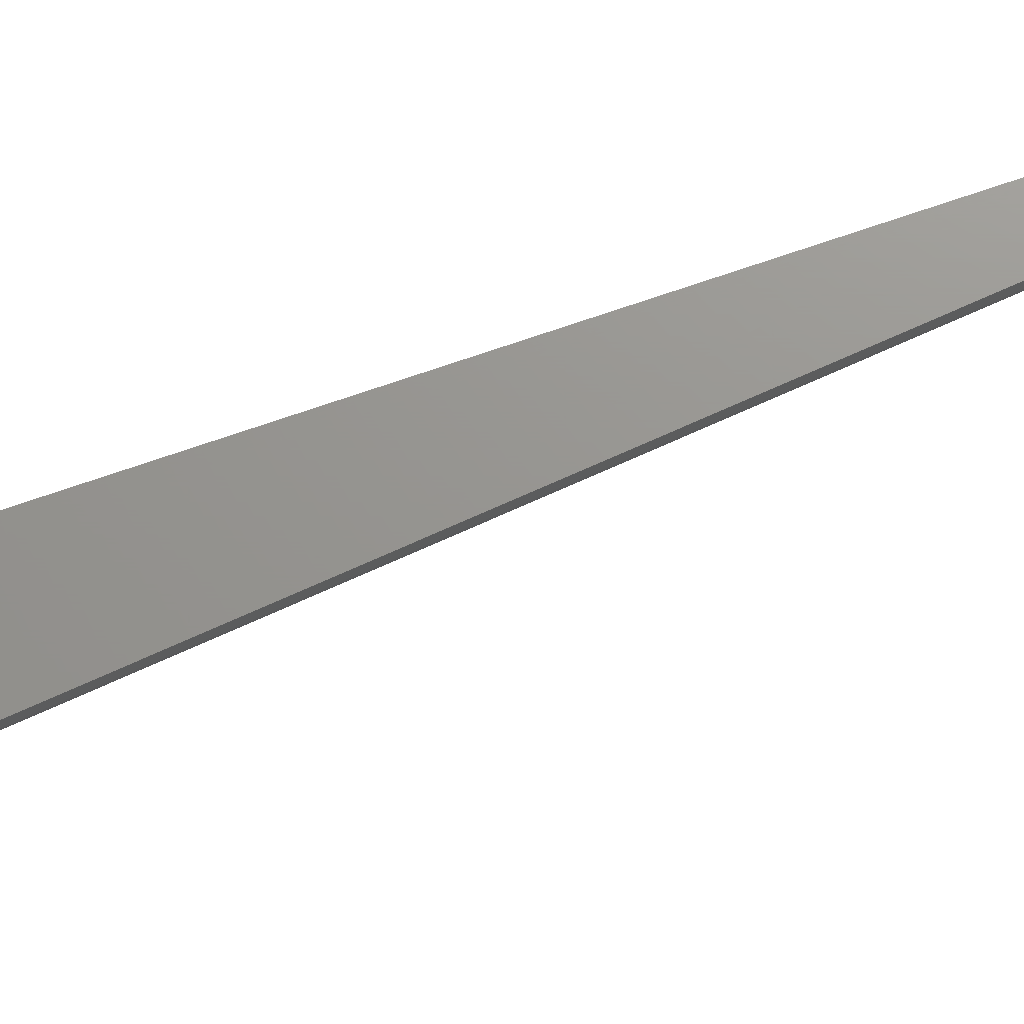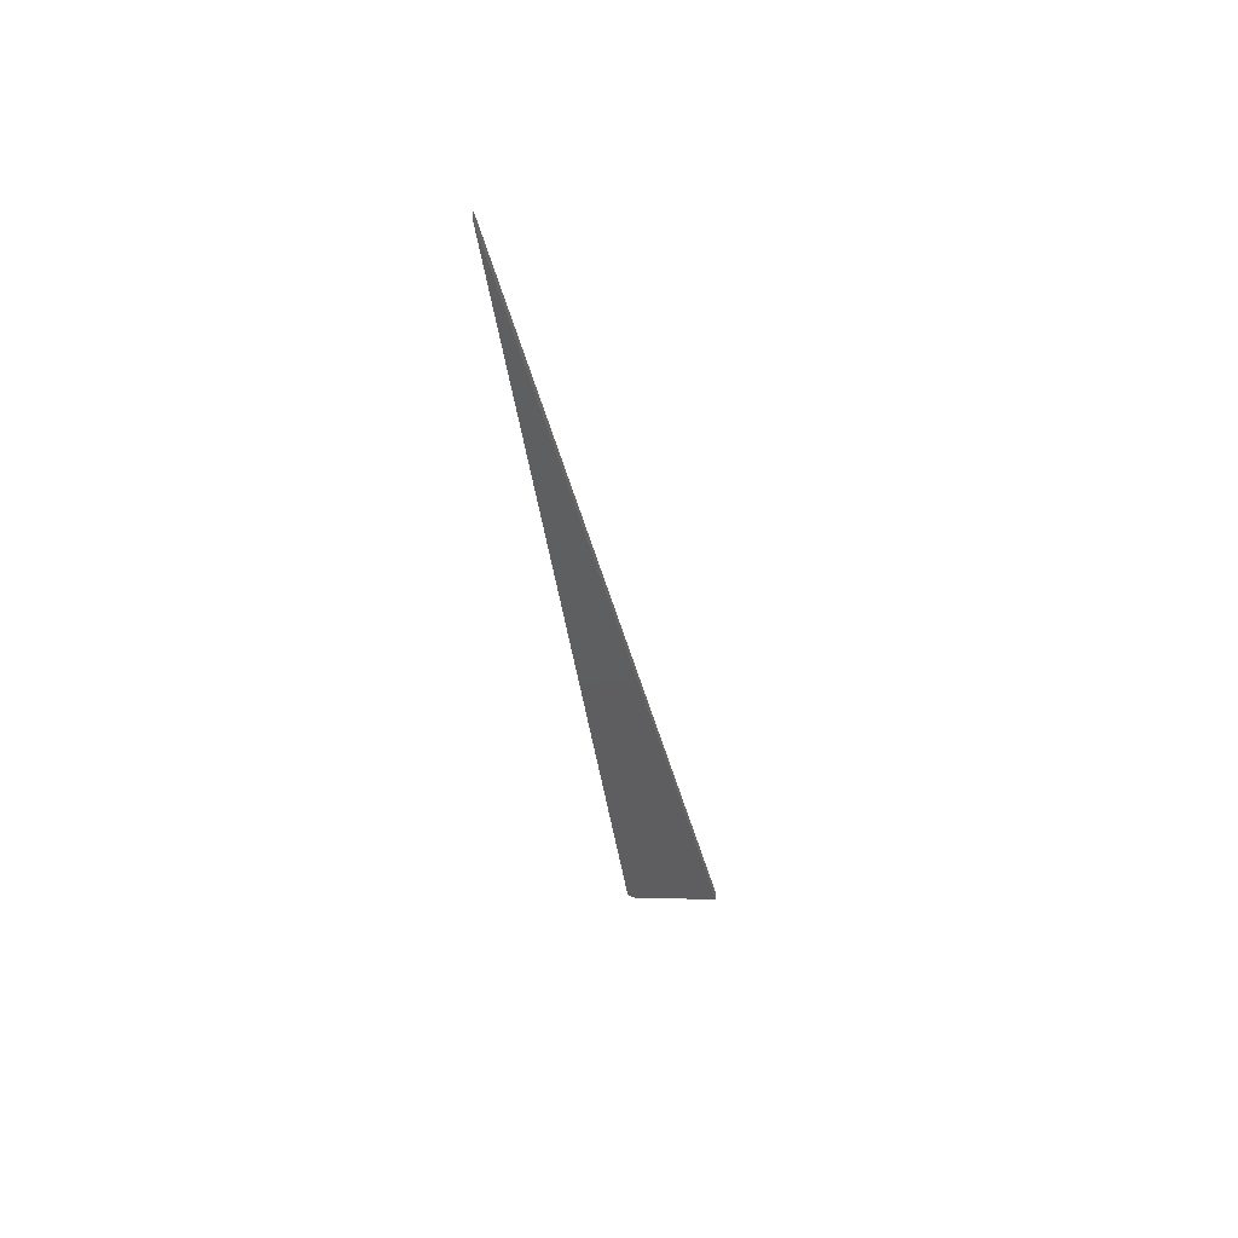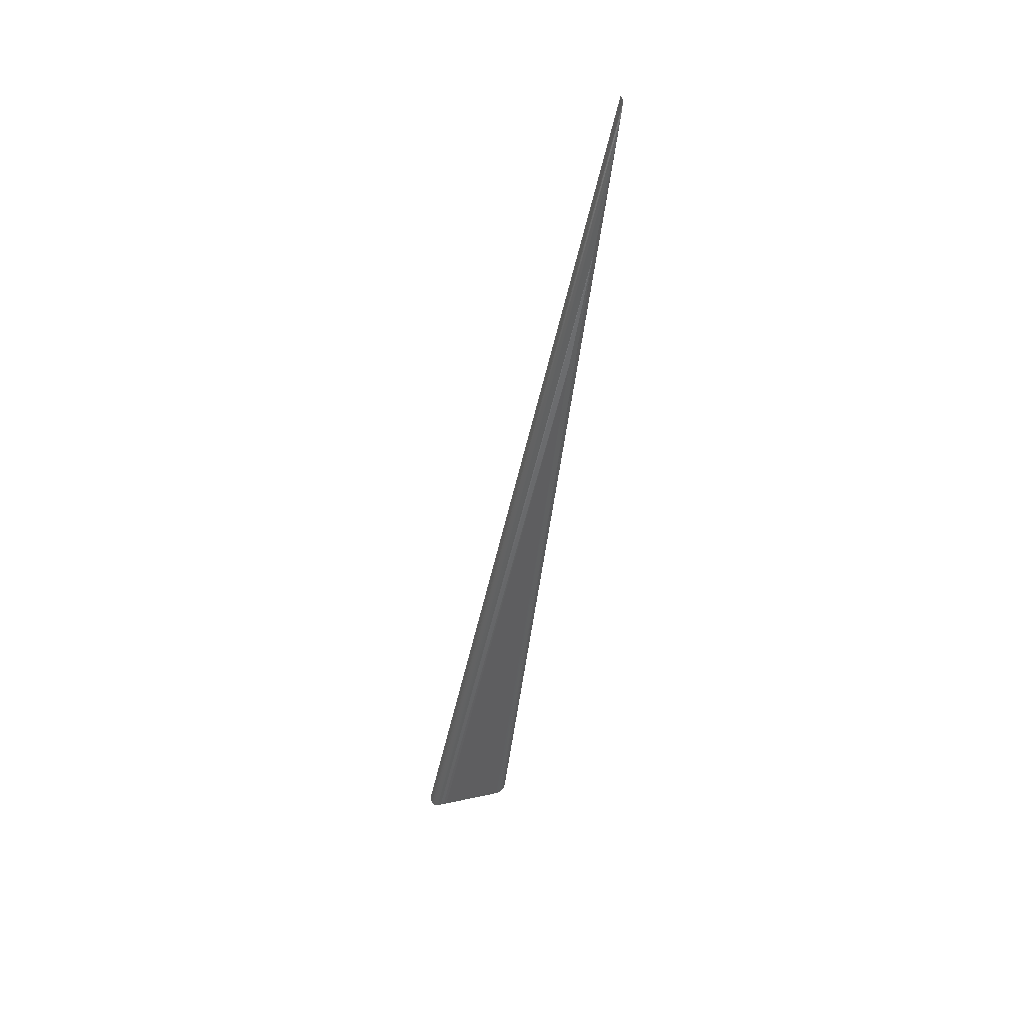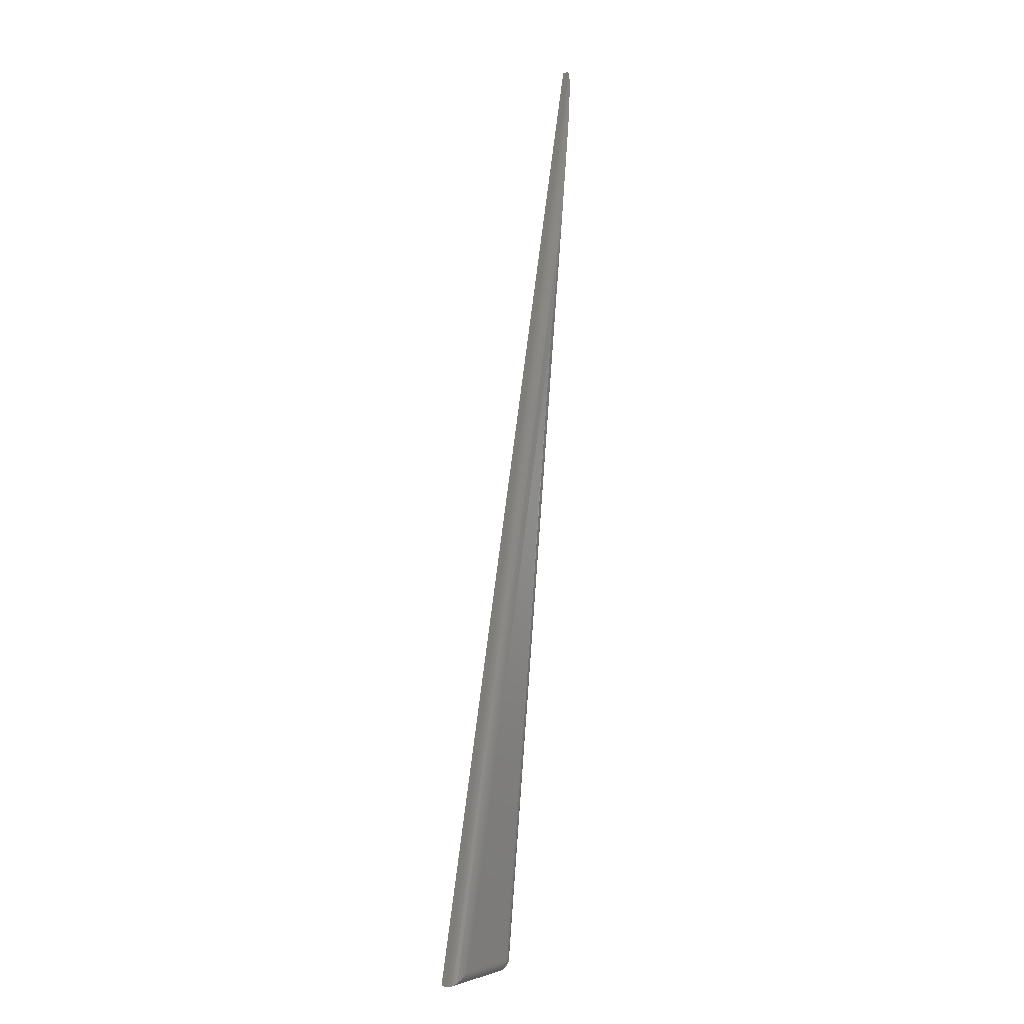
<metadata>
{"format":"stl","ext":"stl","renderer":"f3d","projection":"perspective","resolution":1024,"background":"white","views":[{"elev":70.5,"azim":77.4,"up":"+Z"},{"elev":53.8,"azim":0.8,"up":"+Y"},{"elev":44.7,"azim":165.6,"up":"+Y"},{"elev":0.6,"azim":129.2,"up":"+Y"}]}
</metadata>
<code>
# stl→obj: 71 verts, 138 faces
v -0.616 0.6945 0.007009
v -0.4928 -0.3687 0.006944
v -0.4943 -0.3688 0.009646
v -0.6224 0.7337 0.01081
v -0.4951 -0.369 0.01258
v -0.6244 0.7461 0.01325
v -0.4954 -0.369 0.01562
v -0.625 0.75 0.01562
v -0.6247 0.7483 0.01404
v -0.5705 0.4154 0
v -0.4799 -0.3672 0
v -0.4829 -0.3675 0.0003002
v -0.4859 -0.3679 0.001189
v -0.5957 0.5698 0.001763
v -0.4885 -0.3682 0.002633
v -0.4909 -0.3685 0.004576
v -0.3865 -0.3828 0.01562
v -0.4799 -0.3825 0.01258
v -0.3866 -0.3827 0.0138
v -0.4799 -0.3828 0.01562
v -0.4013 -0.3708 0.0004259
v -0.4799 -0.3702 0.0003002
v -0.4058 -0.3672 0
v -0.4799 -0.3732 0.001189
v -0.3969 -0.3743 0.001737
v -0.4799 -0.3759 0.002633
v -0.3931 -0.3775 0.003848
v -0.4799 -0.3782 0.004576
v -0.3909 -0.3792 0.005666
v -0.4799 -0.3802 0.006944
v -0.4799 -0.3816 0.009646
v -0.3884 -0.3813 0.008917
v -0.3873 -0.3822 0.01131
v -0.3891 -0.3807 0.007761
v -0.4799 -0.3828 0.02344
v -0.3865 -0.3828 0.02344
v -0.625 0.75 0.02344
v -0.4954 -0.369 0.02344
v -0.4949 -0.3718 0.02344
v -0.4922 -0.3768 0.02344
v -0.4938 -0.3744 0.02344
v -0.4903 -0.3789 0.02344
v -0.488 -0.3805 0.02344
v -0.4855 -0.3818 0.02344
v -0.4827 -0.3826 0.02344
v -0.4827 -0.3826 0.01562
v -0.4855 -0.3818 0.01562
v -0.488 -0.3805 0.01562
v -0.4903 -0.3789 0.01562
v -0.4922 -0.3768 0.01562
v -0.4938 -0.3744 0.01562
v -0.4949 -0.3718 0.01562
v -0.4819 -0.3695 0.0003002
v -0.4936 -0.3742 0.01278
v -0.4947 -0.3716 0.01302
v -0.4835 -0.3754 0.002848
v -0.4857 -0.3737 0.002633
v -0.4877 -0.3717 0.002848
v -0.4812 -0.3769 0.003484
v -0.4895 -0.3695 0.003484
v -0.4895 -0.378 0.009646
v -0.4826 -0.3824 0.01302
v -0.4853 -0.3816 0.01278
v -0.4878 -0.3803 0.01263
v -0.4901 -0.3786 0.01258
v -0.492 -0.3766 0.01263
v -0.4909 -0.3712 0.0053
v -0.4893 -0.3734 0.004759
v -0.4873 -0.3754 0.004576
v -0.485 -0.3772 0.004759
v -0.4826 -0.3786 0.0053
f 1 2 3
f 1 3 4
f 4 3 5
f 4 5 6
f 7 8 9
f 7 9 6
f 7 6 5
f 10 11 12
f 10 12 13
f 10 13 14
f 14 13 15
f 14 15 16
f 14 16 2
f 14 2 1
f 17 18 19
f 17 20 18
f 11 21 22
f 11 23 21
f 24 22 21
f 21 25 24
f 26 24 25
f 25 27 26
f 26 27 28
f 28 27 29
f 28 29 30
f 31 32 33
f 18 31 33
f 33 19 18
f 32 31 34
f 34 31 30
f 34 30 29
f 35 20 36
f 36 20 17
f 37 8 38
f 38 8 7
f 38 39 40
f 40 39 41
f 37 38 40
f 37 40 42
f 37 42 43
f 37 43 44
f 37 44 45
f 37 45 35
f 37 35 36
f 11 10 23
f 20 35 46
f 46 35 45
f 46 45 47
f 47 45 44
f 47 44 48
f 48 44 43
f 48 43 49
f 49 43 42
f 49 42 50
f 50 42 40
f 50 40 51
f 51 40 41
f 51 41 52
f 52 41 39
f 52 39 7
f 7 39 38
f 11 53 12
f 11 22 53
f 3 54 55
f 3 55 5
f 53 22 24
f 12 53 24
f 12 24 13
f 24 26 13
f 13 26 15
f 26 56 15
f 15 56 57
f 15 57 58
f 26 28 59
f 59 56 26
f 15 58 60
f 15 60 16
f 61 18 62
f 61 62 63
f 61 63 64
f 61 64 65
f 61 65 66
f 61 66 54
f 61 54 3
f 61 3 31
f 61 31 18
f 31 3 2
f 31 2 67
f 31 67 68
f 31 68 69
f 31 69 70
f 31 70 71
f 31 71 30
f 18 20 62
f 62 20 46
f 62 46 63
f 63 46 47
f 63 47 64
f 64 47 48
f 64 48 65
f 65 48 49
f 65 49 66
f 66 49 50
f 66 50 54
f 54 50 51
f 54 51 55
f 55 51 52
f 55 52 5
f 5 52 7
f 28 30 59
f 59 30 71
f 59 71 56
f 56 71 70
f 56 70 57
f 57 70 69
f 57 69 58
f 58 69 68
f 58 68 60
f 60 68 67
f 60 67 16
f 16 67 2
f 36 17 37
f 37 17 8
f 10 21 23
f 10 14 21
f 21 14 25
f 27 25 14
f 14 1 27
f 29 27 1
f 29 1 34
f 34 1 4
f 32 34 4
f 32 4 33
f 33 4 6
f 33 6 19
f 17 19 6
f 17 6 9
f 17 9 8

</code>
